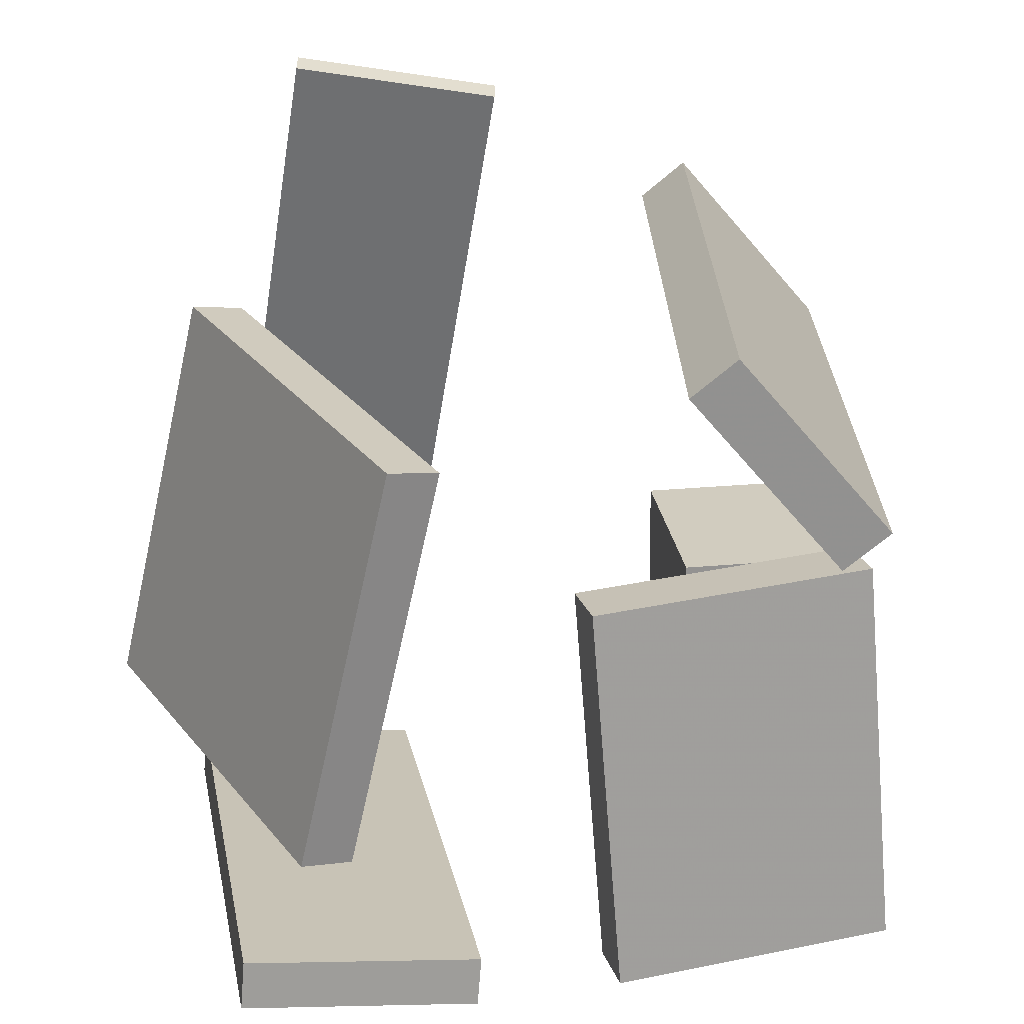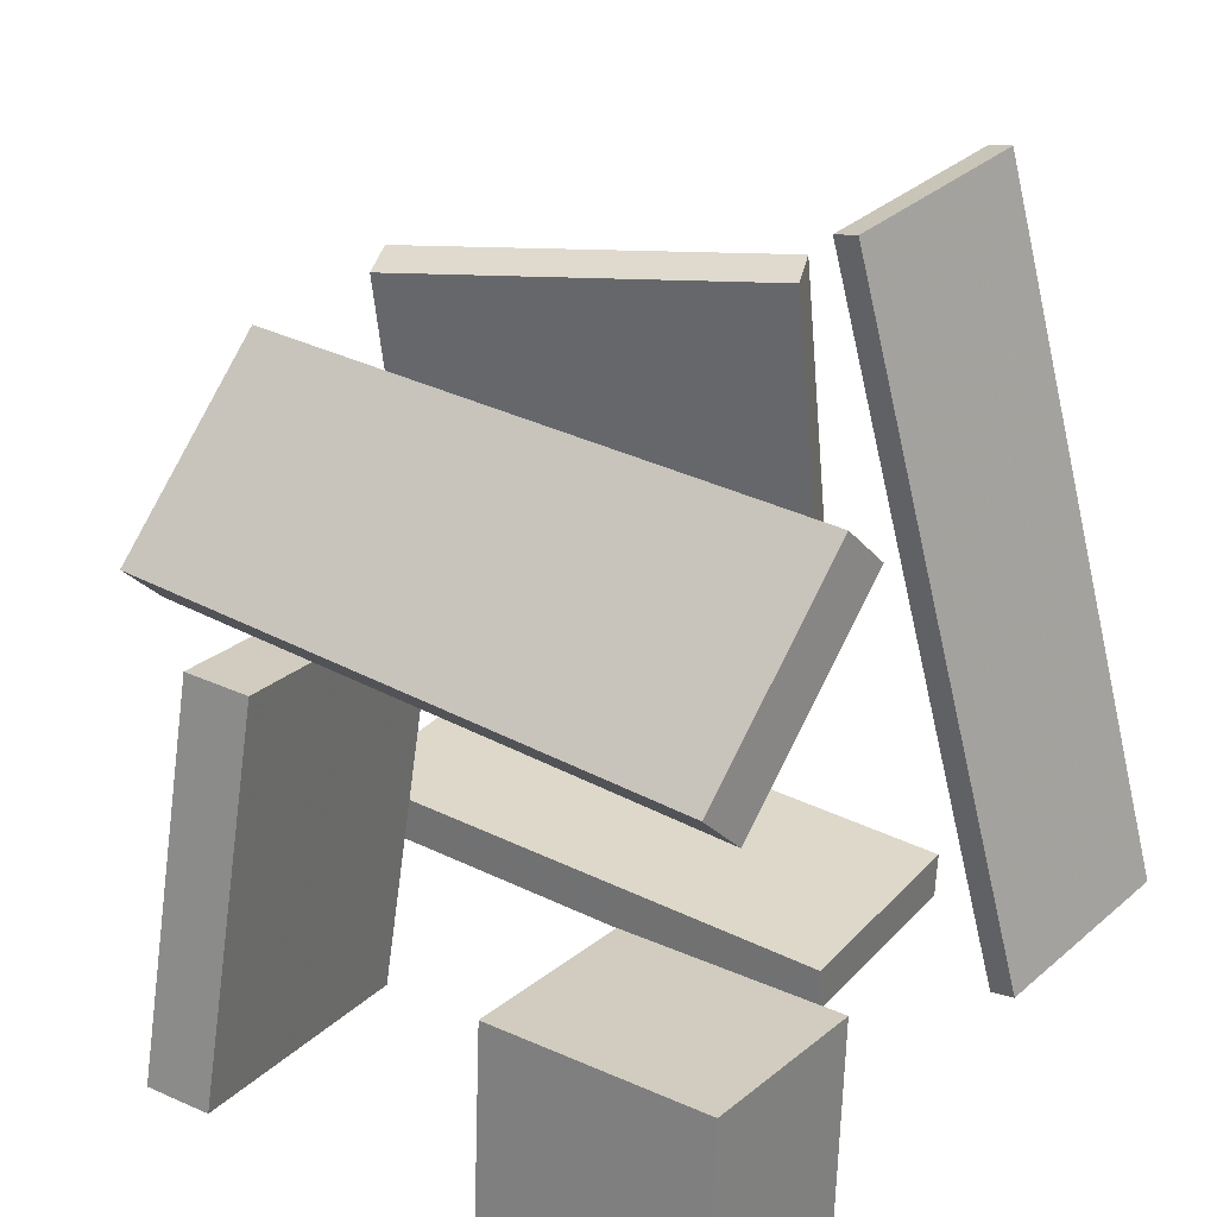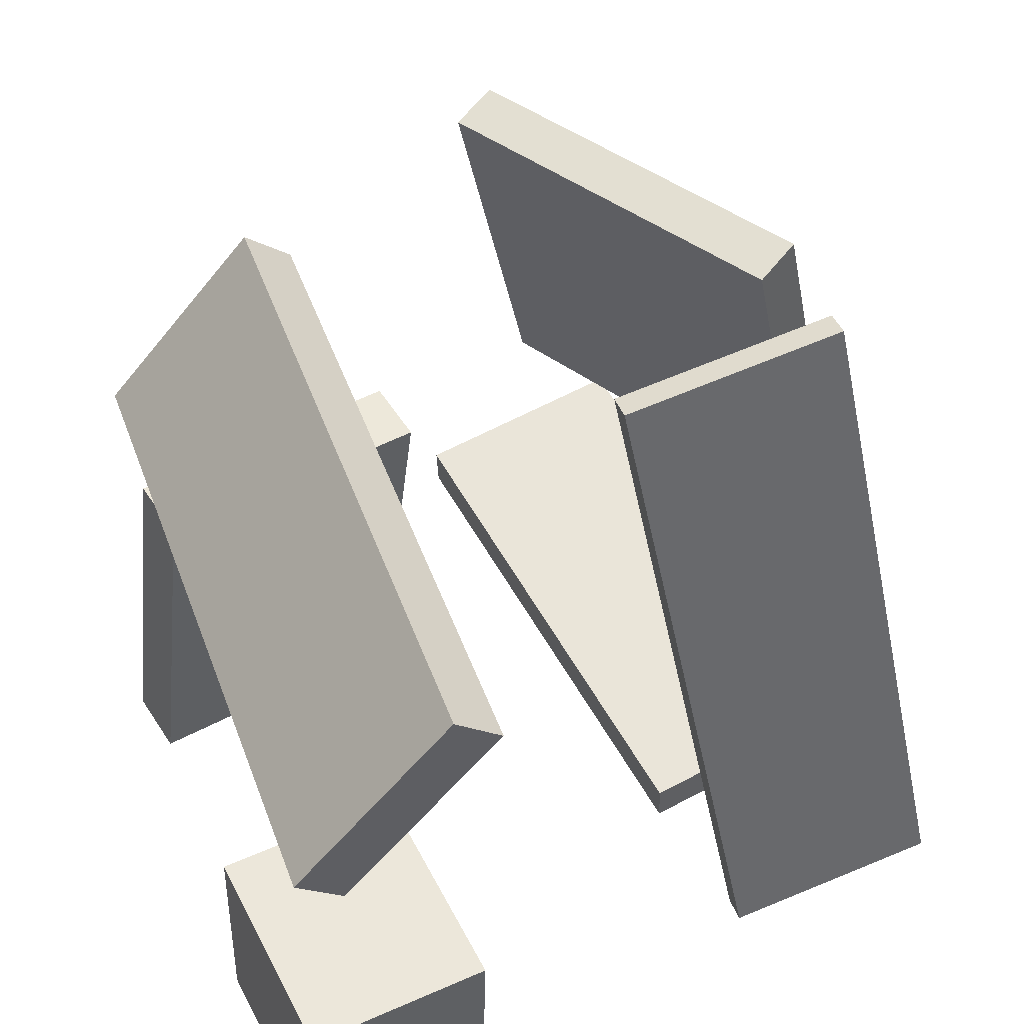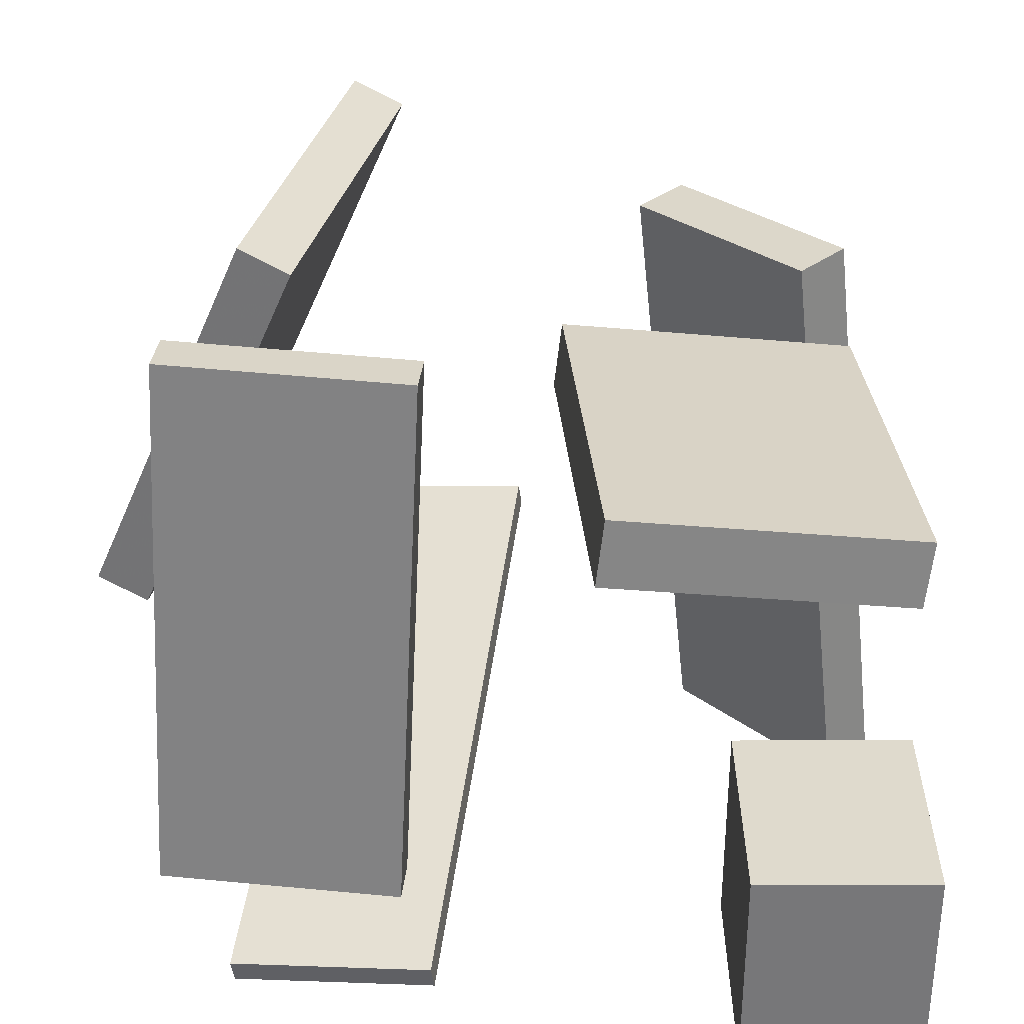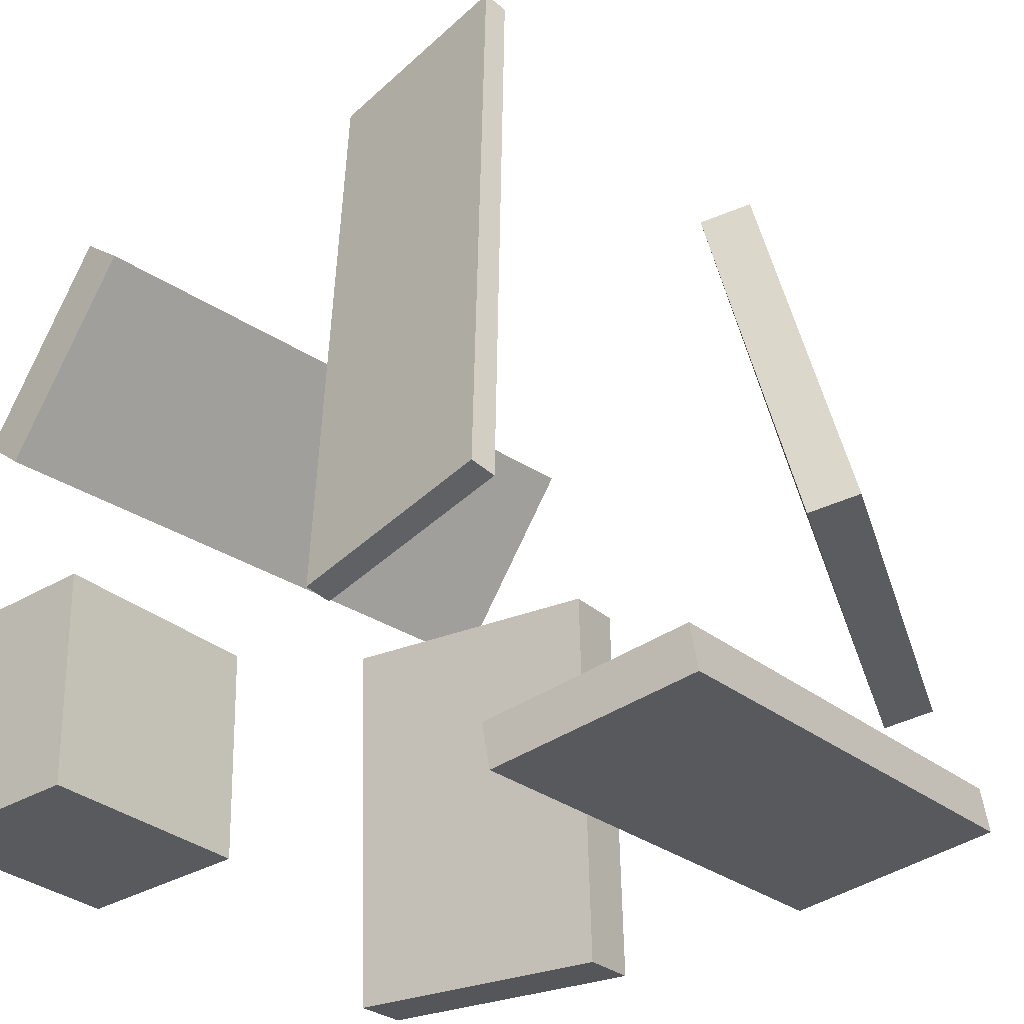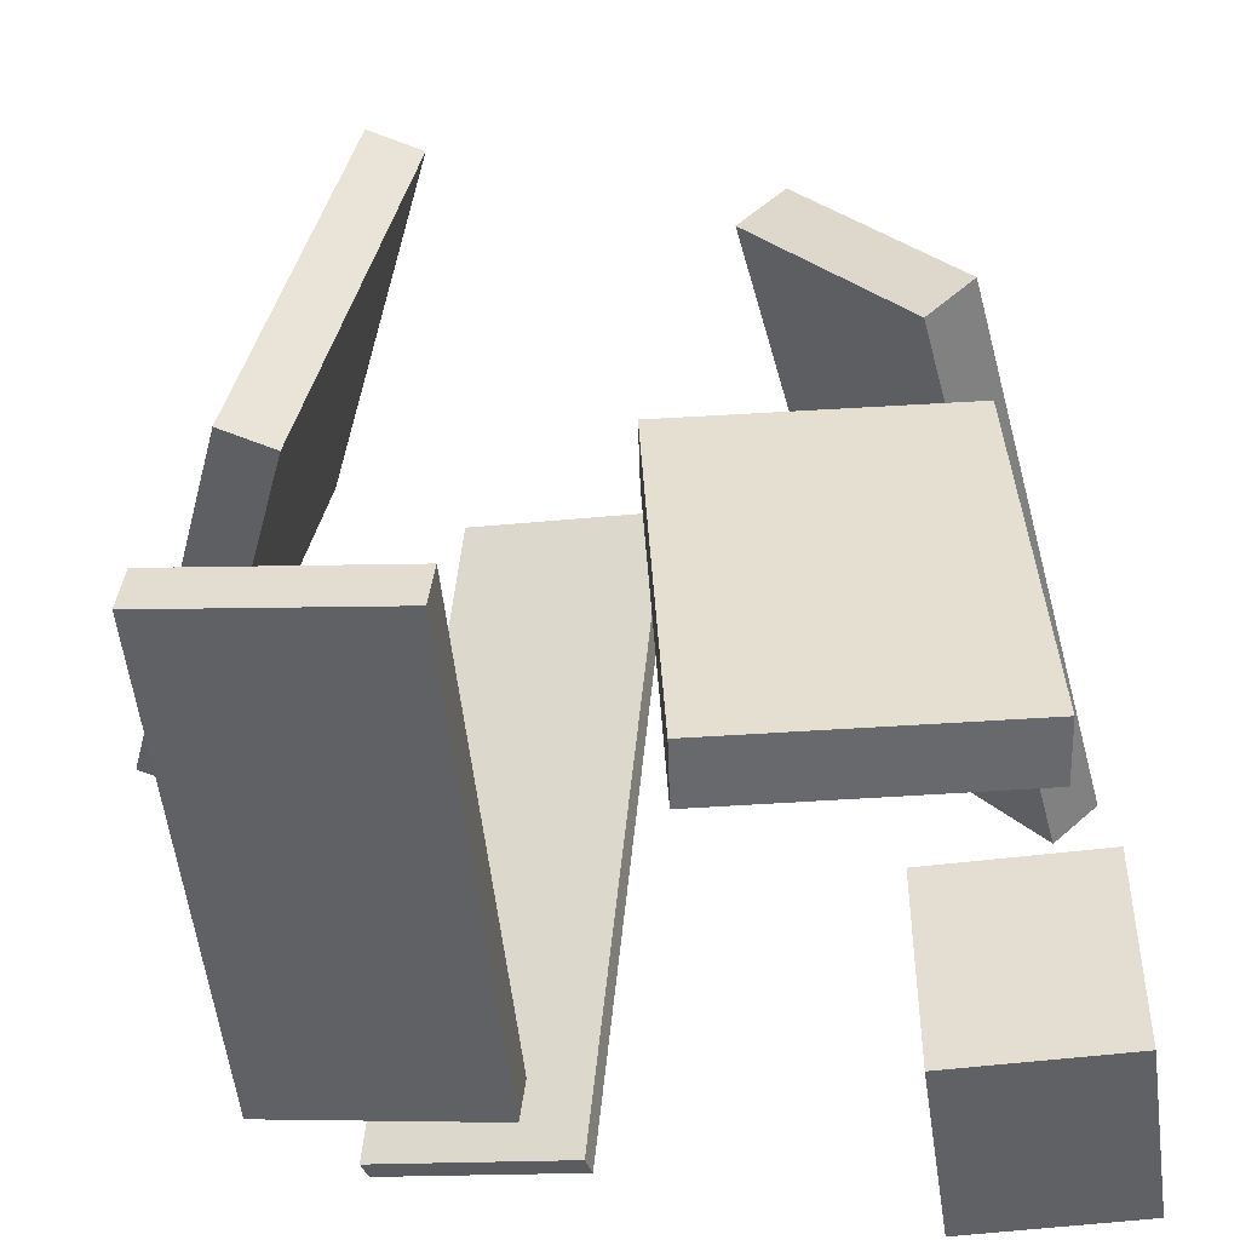
<metadata>
{"format":"obj","ext":"obj","renderer":"f3d","projection":"perspective","resolution":1024,"background":"white","views":[{"elev":26.1,"azim":-7.4,"up":"+Y"},{"elev":22.6,"azim":125.8,"up":"+Y"},{"elev":47.9,"azim":153.8,"up":"+Y"},{"elev":34.9,"azim":-0.4,"up":"+Z"},{"elev":-33.3,"azim":-140.2,"up":"+Y"},{"elev":-45.4,"azim":8.6,"up":"+Y"}]}
</metadata>
<code>
v -0.4575 -0.3832 -0.1731
v -0.4267 -0.314 0.4735
v -0.452 -0.3249 -0.1796
v -0.4212 -0.2557 0.467
v -0.1802 -0.4104 -0.1834
v -0.1494 -0.3413 0.4632
v -0.1747 -0.3521 -0.1899
v -0.1439 -0.2829 0.4567
f 1.0 7.0 5.0
f 1.0 3.0 7.0
f 1.0 4.0 3.0
f 1.0 2.0 4.0
f 3.0 8.0 7.0
f 3.0 4.0 8.0
f 5.0 7.0 8.0
f 5.0 8.0 6.0
f 1.0 5.0 6.0
f 1.0 6.0 2.0
f 2.0 6.0 8.0
f 2.0 8.0 4.0
v 0.3806 0.1064 -0.4431
v 0.2988 0.1331 0.3254
v 0.1969 0.3239 -0.4702
v 0.1151 0.3506 0.2983
v 0.4364 0.1541 -0.4388
v 0.3546 0.1807 0.3297
v 0.2526 0.3716 -0.4659
v 0.1708 0.3982 0.3026
f 9.0 15.0 13.0
f 9.0 11.0 15.0
f 9.0 12.0 11.0
f 9.0 10.0 12.0
f 11.0 16.0 15.0
f 11.0 12.0 16.0
f 13.0 15.0 16.0
f 13.0 16.0 14.0
f 9.0 13.0 14.0
f 9.0 14.0 10.0
f 10.0 14.0 16.0
f 10.0 16.0 12.0
v 0.03298 -0.4256 0.2671
v 0.04225 -0.4157 0.3461
v 0.0005767 0.06326 0.2094
v 0.009838 0.07319 0.2884
v 0.3813 -0.4076 0.224
v 0.3906 -0.3977 0.303
v 0.3489 0.08126 0.1663
v 0.3581 0.09119 0.2453
f 17.0 23.0 21.0
f 17.0 19.0 23.0
f 17.0 20.0 19.0
f 17.0 18.0 20.0
f 19.0 24.0 23.0
f 19.0 20.0 24.0
f 21.0 23.0 24.0
f 21.0 24.0 22.0
f 17.0 21.0 22.0
f 17.0 22.0 18.0
f 18.0 22.0 24.0
f 18.0 24.0 20.0
v 0.2197 -0.403 -0.4525
v 0.2213 -0.3933 -0.1835
v 0.2184 -0.1325 -0.4623
v 0.22 -0.1228 -0.1932
v 0.4437 -0.4019 -0.4539
v 0.4453 -0.3923 -0.1848
v 0.4424 -0.1315 -0.4636
v 0.4439 -0.1218 -0.1945
f 25.0 31.0 29.0
f 25.0 27.0 31.0
f 25.0 28.0 27.0
f 25.0 26.0 28.0
f 27.0 32.0 31.0
f 27.0 28.0 32.0
f 29.0 31.0 32.0
f 29.0 32.0 30.0
f 25.0 29.0 30.0
f 25.0 30.0 26.0
f 26.0 30.0 32.0
f 26.0 32.0 28.0
v -0.2844 0.5843 -0.3204
v -0.2884 0.5791 -0.2891
v -0.03283 0.5447 -0.2947
v -0.03684 0.5395 -0.2634
v -0.3999 -0.2485 -0.4727
v -0.4039 -0.2536 -0.4414
v -0.1483 -0.2881 -0.4469
v -0.1523 -0.2932 -0.4157
f 33.0 39.0 37.0
f 33.0 35.0 39.0
f 33.0 36.0 35.0
f 33.0 34.0 36.0
f 35.0 40.0 39.0
f 35.0 36.0 40.0
f 37.0 39.0 40.0
f 37.0 40.0 38.0
f 33.0 37.0 38.0
f 33.0 38.0 34.0
f 34.0 38.0 40.0
f 34.0 40.0 36.0
v -0.3779 0.3643 -0.01238
v -0.4364 0.3792 0.01309
v -0.1841 0.3444 0.4443
v -0.2427 0.3593 0.4697
v -0.4864 -0.105 0.01323
v -0.545 -0.09011 0.03871
v -0.2927 -0.1249 0.4699
v -0.3512 -0.11 0.4954
f 41.0 47.0 45.0
f 41.0 43.0 47.0
f 41.0 44.0 43.0
f 41.0 42.0 44.0
f 43.0 48.0 47.0
f 43.0 44.0 48.0
f 45.0 47.0 48.0
f 45.0 48.0 46.0
f 41.0 45.0 46.0
f 41.0 46.0 42.0
f 42.0 46.0 48.0
f 42.0 48.0 44.0

</code>
